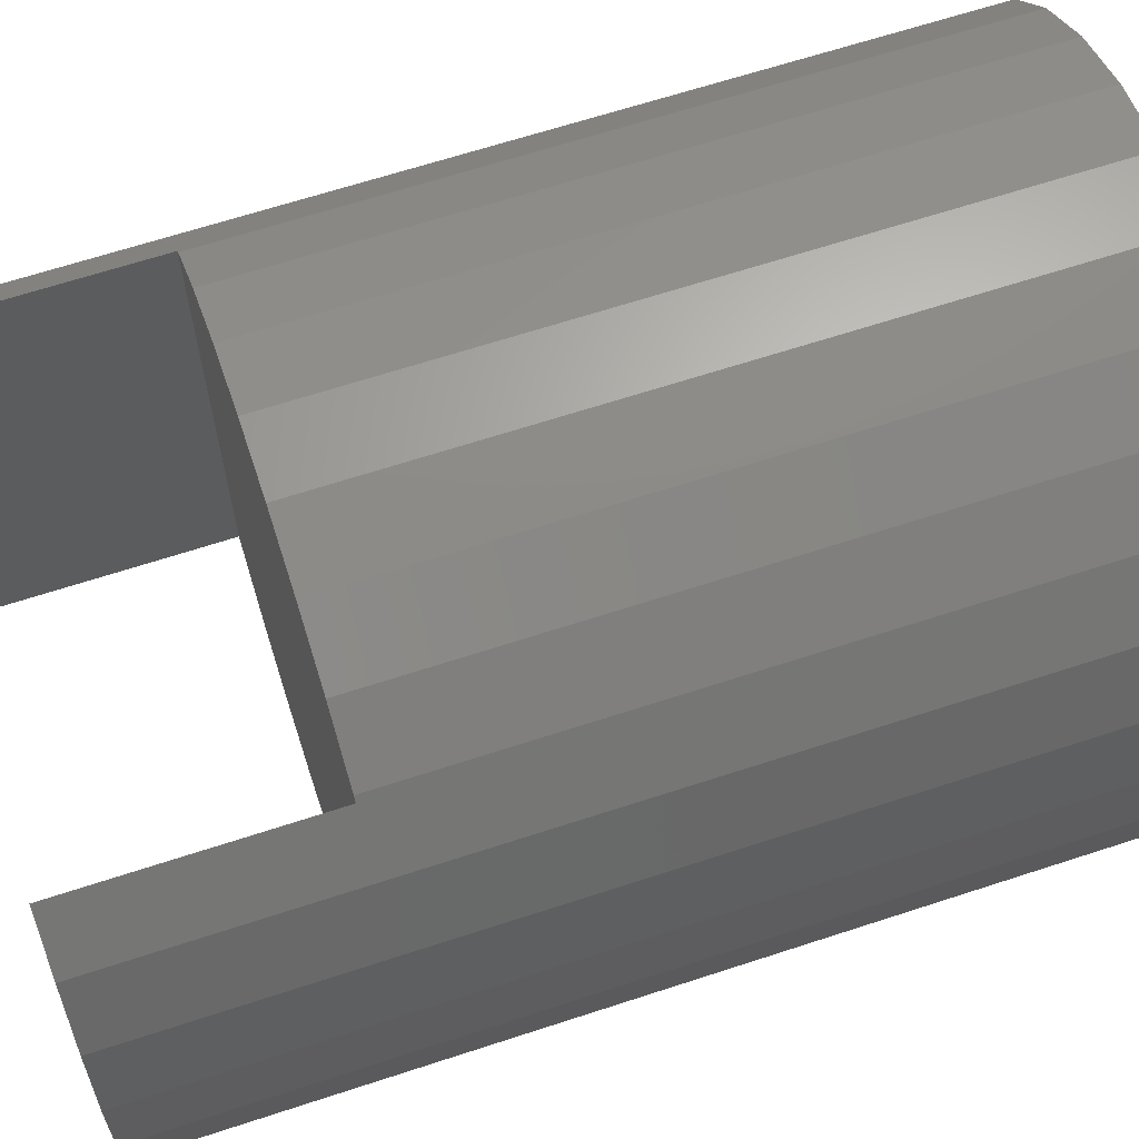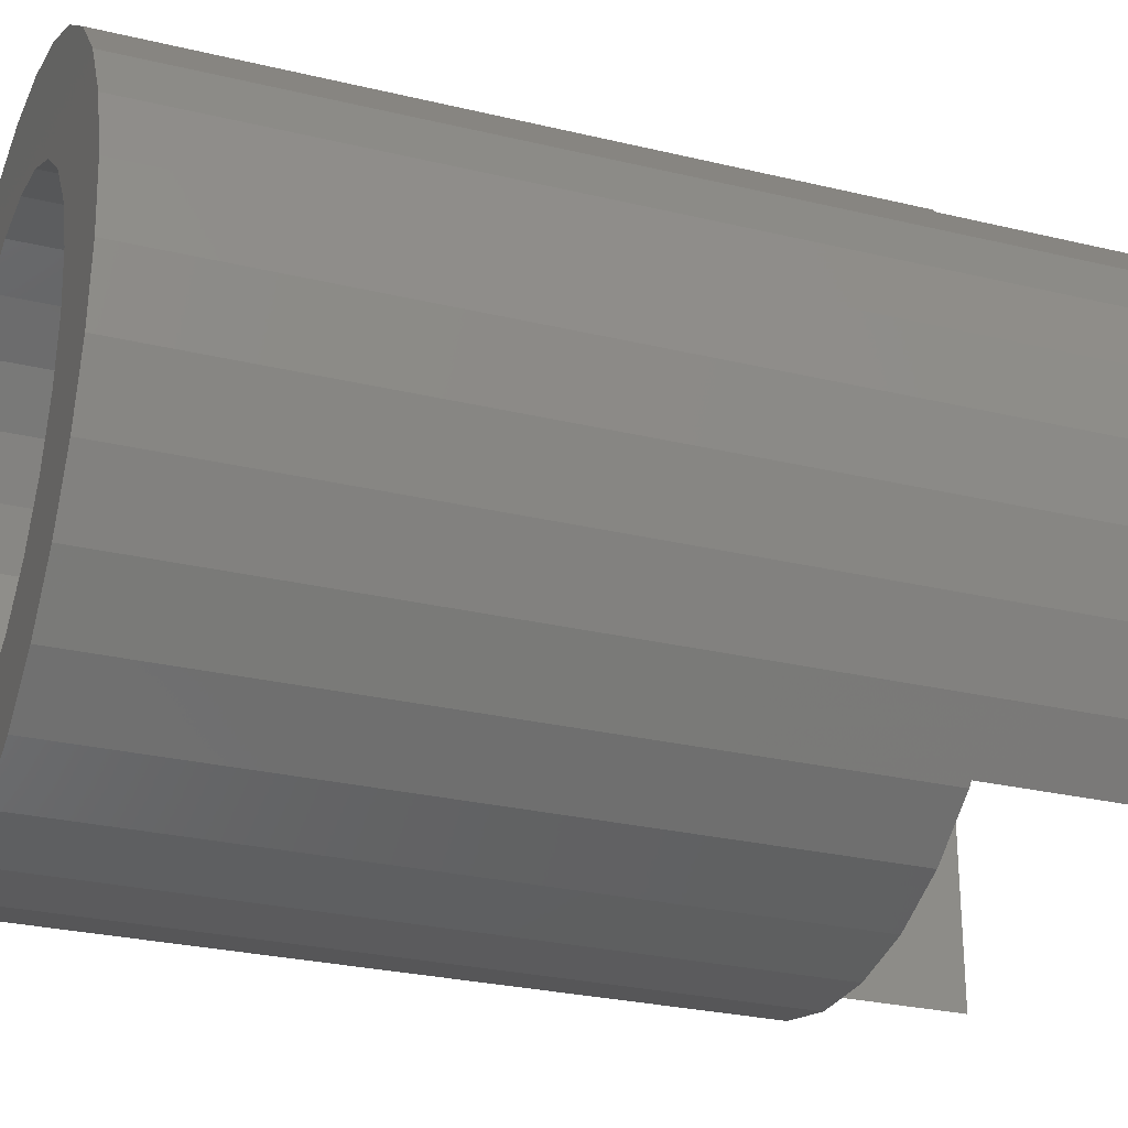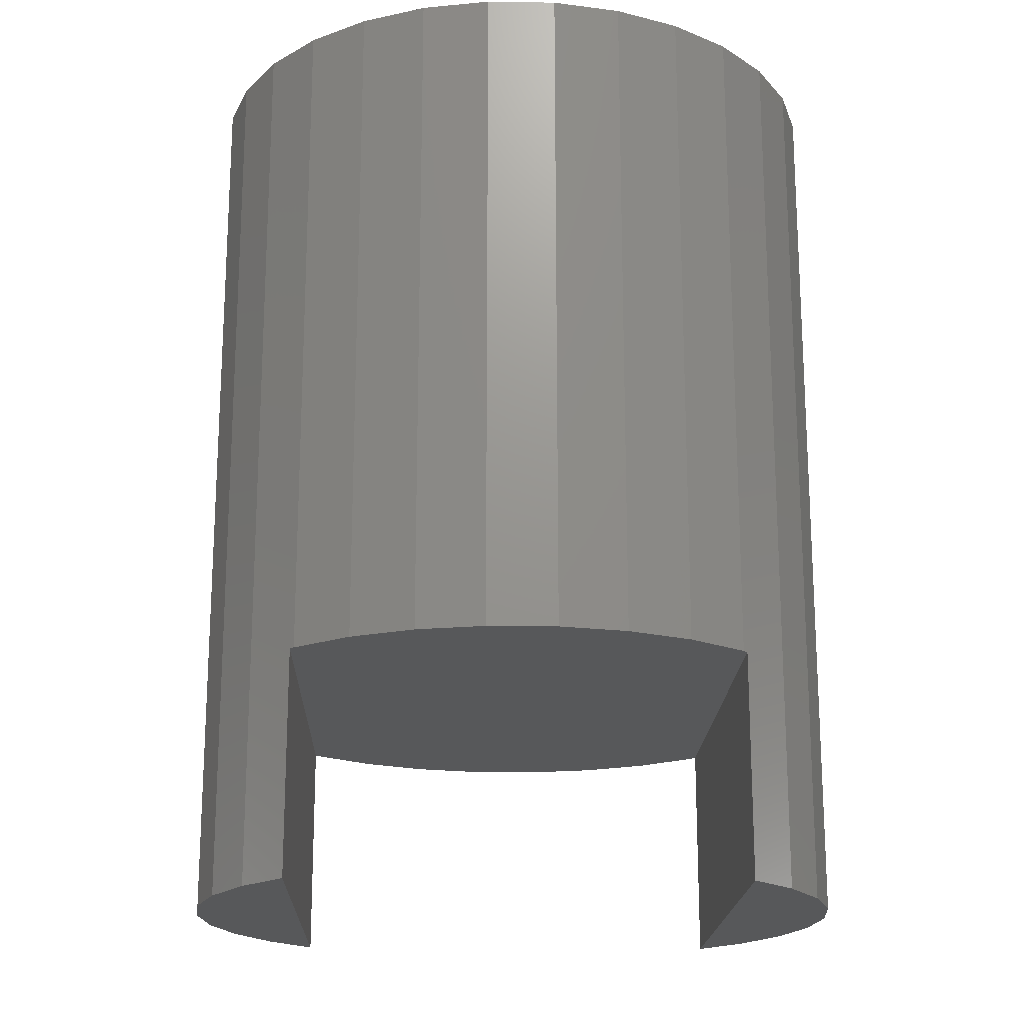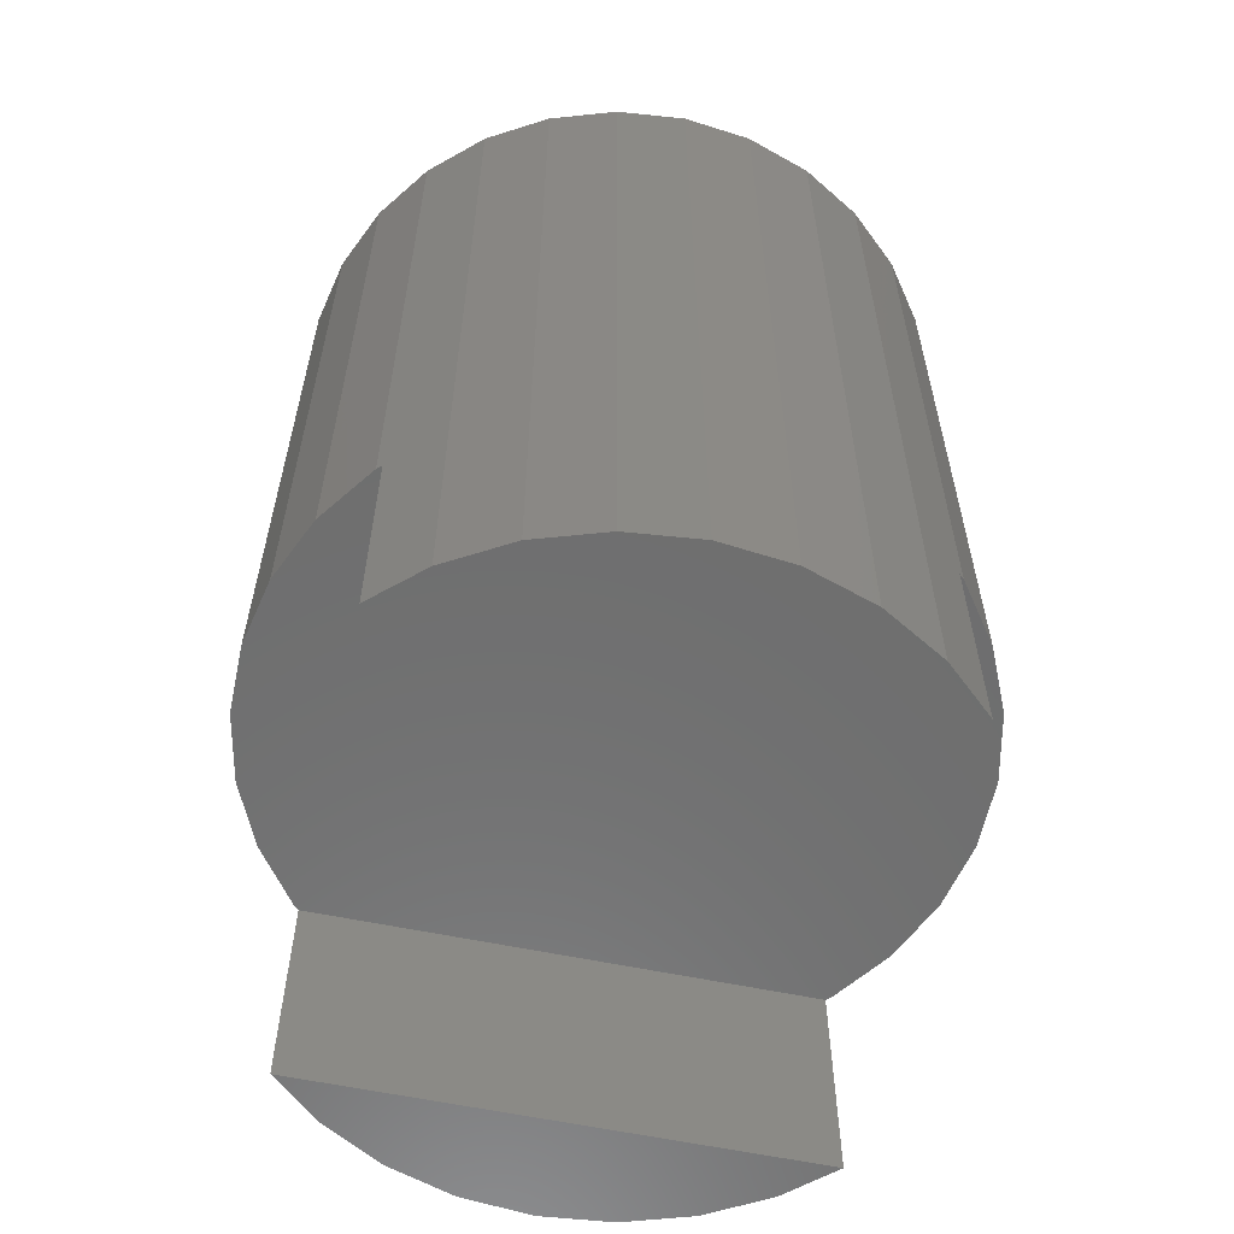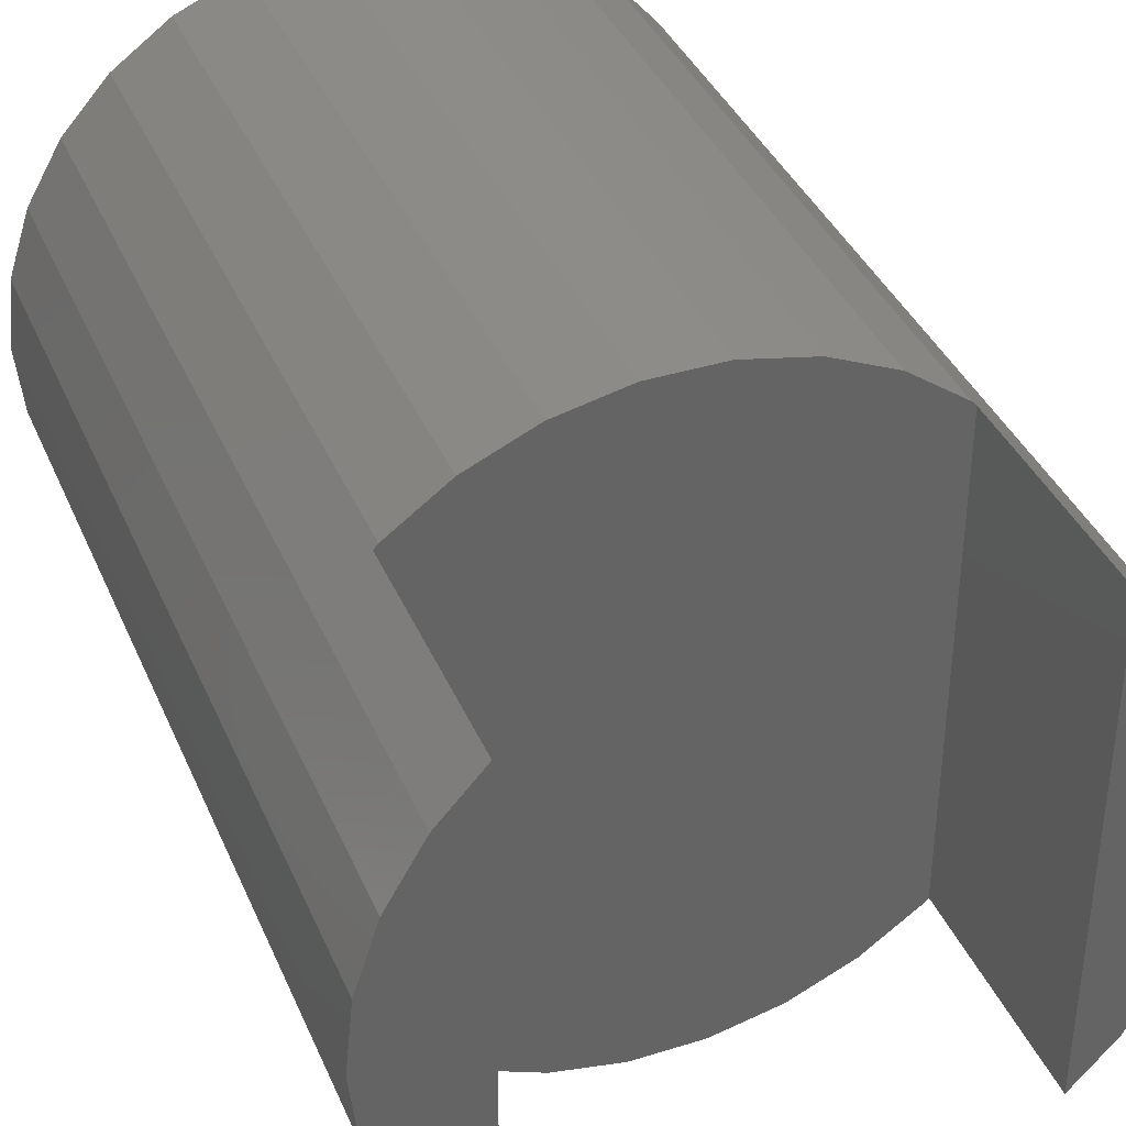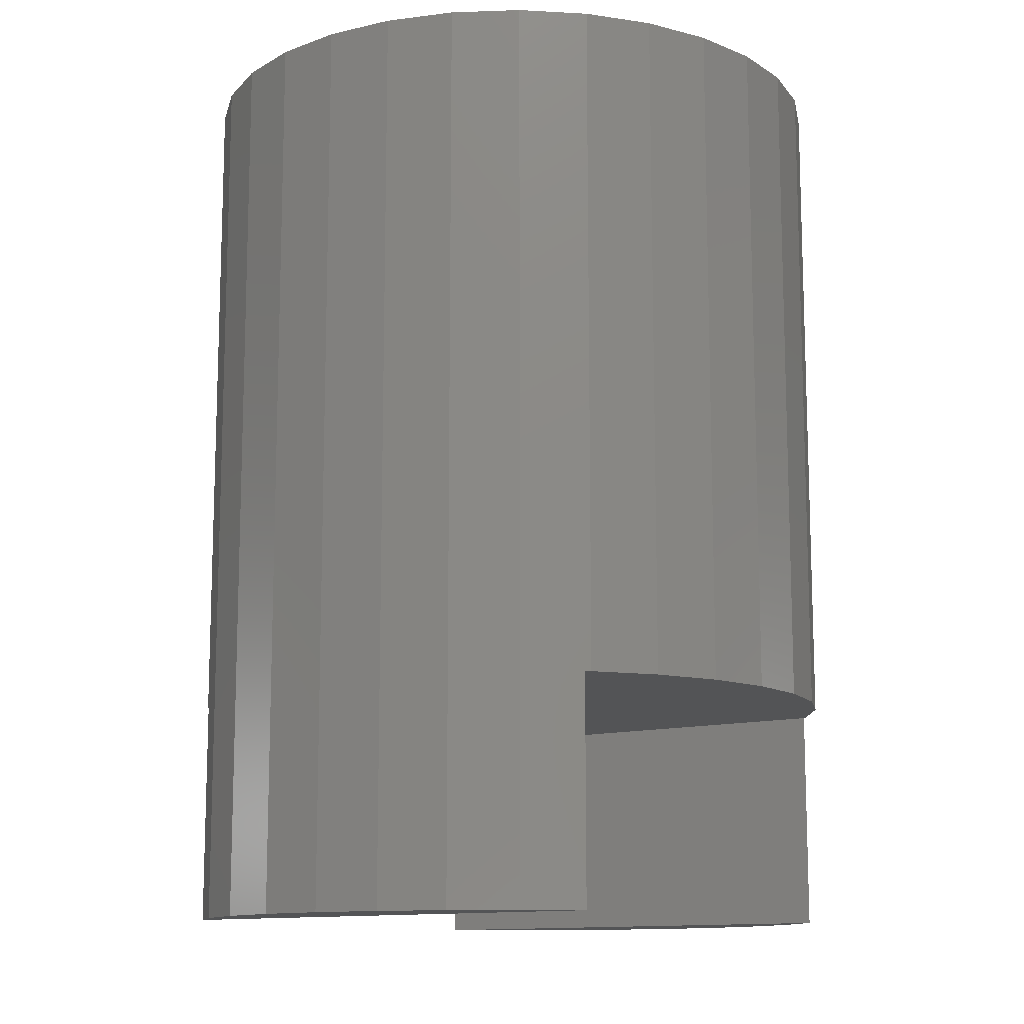
<metadata>
{"format":"stl","ext":"stl","renderer":"f3d","projection":"perspective","resolution":1024,"background":"white","views":[{"elev":65.1,"azim":-108.3,"up":"+Y"},{"elev":-27.2,"azim":69.5,"up":"+Y"},{"elev":-18.7,"azim":-1.7,"up":"+Z"},{"elev":-60.1,"azim":-102.0,"up":"+Z"},{"elev":38.2,"azim":158.4,"up":"+Y"},{"elev":-12.2,"azim":-55.3,"up":"+Z"}]}
</metadata>
<code>
# stl→obj: 118 verts, 232 faces
v -11 0 0
v -10.76 2.287 30
v -10.76 2.287 0
v -11 0 30
v 10.76 2.287 30
v 10.05 4.474 0
v 10.05 4.474 30
v 10.76 2.287 0
v 5.5 9.526 7.5
v 3.399 10.46 30
v 5.5 9.526 30
v 3.399 10.46 7.5
v -1.15 10.94 7.5
v -3.399 10.46 30
v -1.15 10.94 30
v -3.399 10.46 7.5
v -7.5 8.02 0
v -8.899 6.466 0
v -7.5 8.02 7.5
v -7.36 8.175 30
v -7.36 8.175 7.5
v -8.899 6.466 30
v 10.76 -2.287 30
v 11 0 0
v 11 0 30
v 10.76 -2.287 0
v 1.15 10.94 30
v 1.15 10.94 7.5
v -5.5 9.526 30
v -5.5 9.526 7.5
v 8.899 -6.466 30
v 10.05 -4.474 0
v 10.05 -4.474 30
v 8.899 -6.466 0
v 7.65 0 30
v 7.41 1.902 30
v 6.704 3.685 30
v 8.899 6.466 30
v 7.41 -1.902 30
v 5.577 5.237 30
v 7.36 8.175 30
v 4.099 6.459 30
v 2.364 7.276 30
v 0.4803 7.635 30
v -1.433 7.514 30
v -3.257 6.922 30
v -4.876 5.894 30
v -6.189 4.497 30
v -10.05 4.474 30
v -7.113 2.816 30
v 6.704 -3.685 30
v 5.577 -5.237 30
v 7.36 -8.175 30
v 4.099 -6.459 30
v 5.5 -9.526 30
v 2.364 -7.276 30
v 3.399 -10.46 30
v 1.15 -10.94 30
v 0.4803 -7.635 30
v -1.15 -10.94 30
v -1.433 -7.514 30
v -3.399 -10.46 30
v -3.257 -6.922 30
v -5.5 -9.526 30
v -4.876 -5.894 30
v -7.36 -8.175 30
v -6.189 -4.497 30
v -10.05 -4.474 30
v -7.113 -2.816 30
v -10.76 -2.287 30
v -7.59 -0.9588 30
v -7.59 0.9588 30
v -8.899 -6.466 30
v -5.5 -9.526 7.5
v -3.399 -10.46 7.5
v 1.15 -10.94 7.5
v 3.399 -10.46 7.5
v 8.899 6.466 0
v -1.15 -10.94 7.5
v 5.5 -9.526 7.5
v 7.36 -8.175 7.5
v 7.5 -8.02 7.5
v 7.5 -8.02 0
v 7.5 8.02 7.5
v 7.36 8.175 7.5
v 7.5 8.02 0
v -10.05 4.474 0
v -7.5 -8.02 7.5
v -8.899 -6.466 0
v -7.5 -8.02 0
v -7.36 -8.175 7.5
v -10.05 -4.474 0
v -10.76 -2.287 0
v 7.65 0 10
v 7.41 1.902 10
v 6.704 3.685 10
v -3.257 6.922 10
v -1.433 7.514 10
v 5.577 -5.237 10
v 4.099 -6.459 10
v -7.113 2.816 10
v -7.59 0.9588 10
v -4.876 5.894 10
v 6.704 -3.685 10
v 0.4803 7.635 10
v -7.59 -0.9588 10
v -1.433 -7.514 10
v -3.257 -6.922 10
v -6.189 4.497 10
v 2.364 -7.276 10
v 0.4803 -7.635 10
v -7.113 -2.816 10
v 2.364 7.276 10
v 4.099 6.459 10
v 5.577 5.237 10
v -4.876 -5.894 10
v 7.41 -1.902 10
v -6.189 -4.497 10
f 1 2 3
f 2 1 4
f 5 6 7
f 6 5 8
f 9 10 11
f 10 9 12
f 13 14 15
f 14 13 16
f 17 18 19
f 19 20 21
f 22 19 18
f 19 22 20
f 23 24 25
f 24 23 26
f 25 8 5
f 8 25 24
f 12 27 10
f 27 12 28
f 16 29 14
f 29 16 30
f 31 32 33
f 32 31 34
f 35 25 5
f 36 5 7
f 25 35 23
f 37 7 38
f 39 23 35
f 23 39 33
f 5 36 35
f 40 38 41
f 7 37 36
f 38 40 37
f 42 41 11
f 41 42 40
f 43 11 10
f 11 43 42
f 27 43 10
f 27 44 43
f 15 44 27
f 15 45 44
f 14 45 15
f 45 14 46
f 29 46 14
f 46 29 47
f 20 47 29
f 47 20 48
f 22 48 20
f 49 48 22
f 2 50 49
f 48 49 50
f 51 33 39
f 33 51 31
f 52 31 51
f 31 52 53
f 54 53 52
f 53 54 55
f 56 55 54
f 55 56 57
f 56 58 57
f 59 58 56
f 59 60 58
f 61 60 59
f 62 61 63
f 61 62 60
f 64 63 65
f 63 64 62
f 66 65 67
f 68 67 69
f 65 66 64
f 70 69 71
f 50 2 72
f 67 73 66
f 4 72 2
f 67 68 73
f 72 4 71
f 69 70 68
f 71 4 70
f 74 62 64
f 62 74 75
f 76 57 58
f 57 76 77
f 7 78 38
f 78 7 6
f 75 60 62
f 60 75 79
f 77 55 57
f 55 77 80
f 80 53 55
f 53 80 81
f 31 82 34
f 53 82 31
f 82 53 81
f 34 82 83
f 41 84 85
f 38 84 41
f 78 84 38
f 84 78 86
f 33 26 23
f 26 33 32
f 87 22 18
f 22 87 49
f 88 89 90
f 89 88 73
f 66 88 91
f 88 66 73
f 85 11 41
f 11 85 9
f 89 17 90
f 89 18 17
f 92 18 89
f 92 87 18
f 93 87 92
f 93 3 87
f 3 93 1
f 26 8 24
f 32 8 26
f 32 6 8
f 34 6 32
f 34 78 6
f 83 78 34
f 78 83 86
f 30 20 29
f 20 30 21
f 92 70 93
f 70 92 68
f 89 68 92
f 68 89 73
f 3 49 87
f 49 3 2
f 79 58 60
f 58 79 76
f 93 4 1
f 4 93 70
f 28 15 27
f 15 28 13
f 91 64 66
f 64 91 74
f 94 36 95
f 36 94 35
f 95 37 96
f 37 95 36
f 97 45 46
f 45 97 98
f 99 54 52
f 54 99 100
f 72 101 50
f 101 72 102
f 103 46 47
f 46 103 97
f 99 51 104
f 51 99 52
f 98 44 45
f 44 98 105
f 71 102 72
f 102 71 106
f 107 63 61
f 63 107 108
f 50 109 48
f 109 50 101
f 110 59 56
f 59 110 111
f 69 106 71
f 106 69 112
f 113 42 43
f 42 113 114
f 96 40 115
f 40 96 37
f 48 103 47
f 103 48 109
f 108 65 63
f 65 108 116
f 114 40 42
f 40 114 115
f 104 39 117
f 39 104 51
f 117 35 94
f 35 117 39
f 111 61 59
f 61 111 107
f 95 117 94
f 96 117 95
f 96 104 117
f 115 104 96
f 115 99 104
f 114 99 115
f 114 100 99
f 113 100 114
f 113 110 100
f 105 110 113
f 105 111 110
f 98 111 105
f 98 107 111
f 97 107 98
f 97 108 107
f 103 108 97
f 103 116 108
f 109 116 103
f 109 118 116
f 101 118 109
f 101 112 118
f 102 112 101
f 112 102 106
f 100 56 54
f 56 100 110
f 67 112 69
f 112 67 118
f 65 118 67
f 118 65 116
f 105 43 44
f 43 105 113
f 88 17 19
f 17 88 90
f 83 84 86
f 84 83 82
f 80 82 81
f 82 80 84
f 9 84 80
f 84 9 85
f 77 9 80
f 77 12 9
f 76 12 77
f 76 28 12
f 79 28 76
f 79 13 28
f 75 13 79
f 75 16 13
f 74 16 75
f 74 30 16
f 88 74 91
f 74 88 30
f 19 30 88
f 30 19 21

</code>
